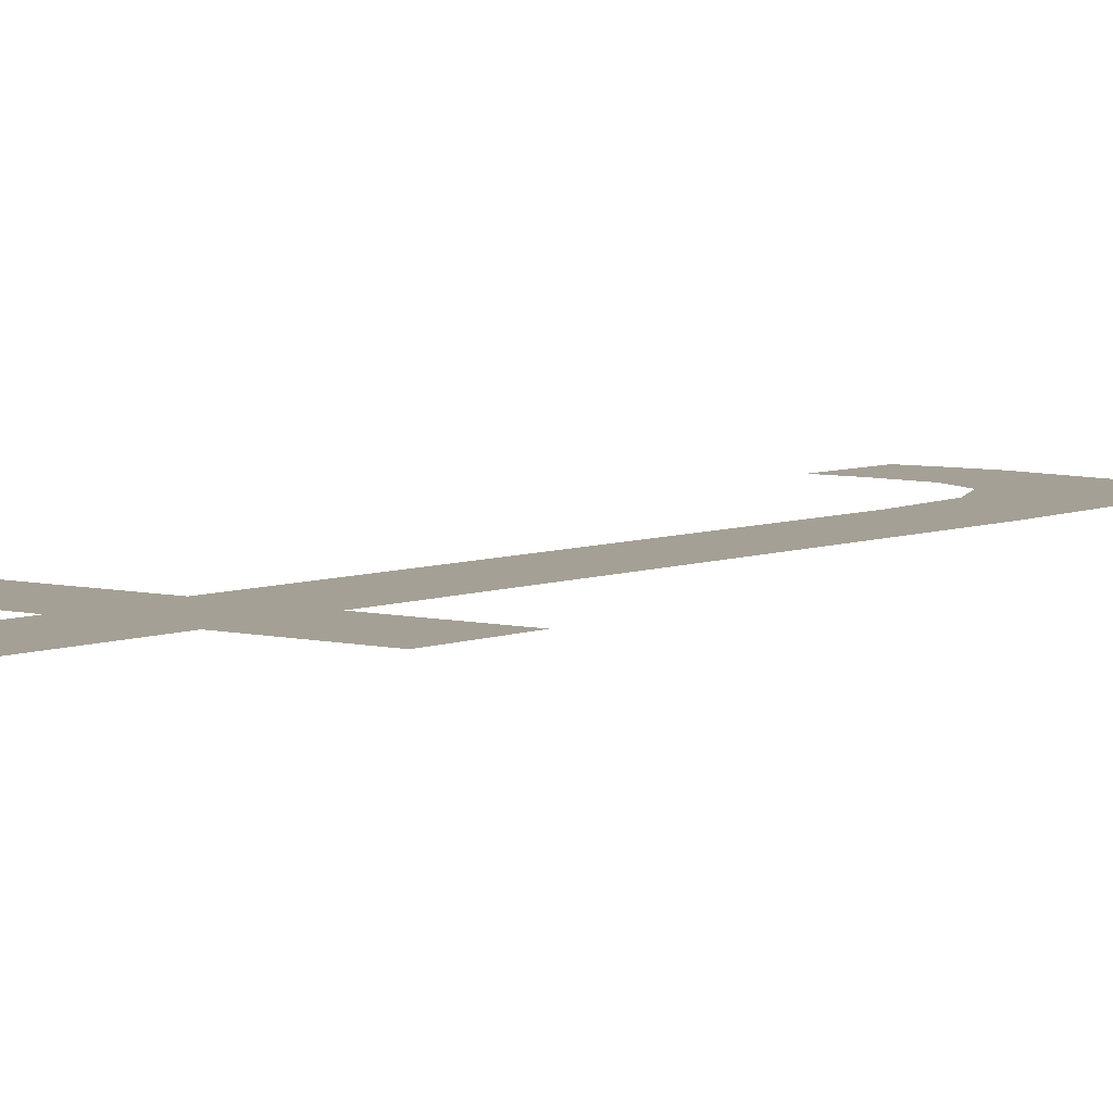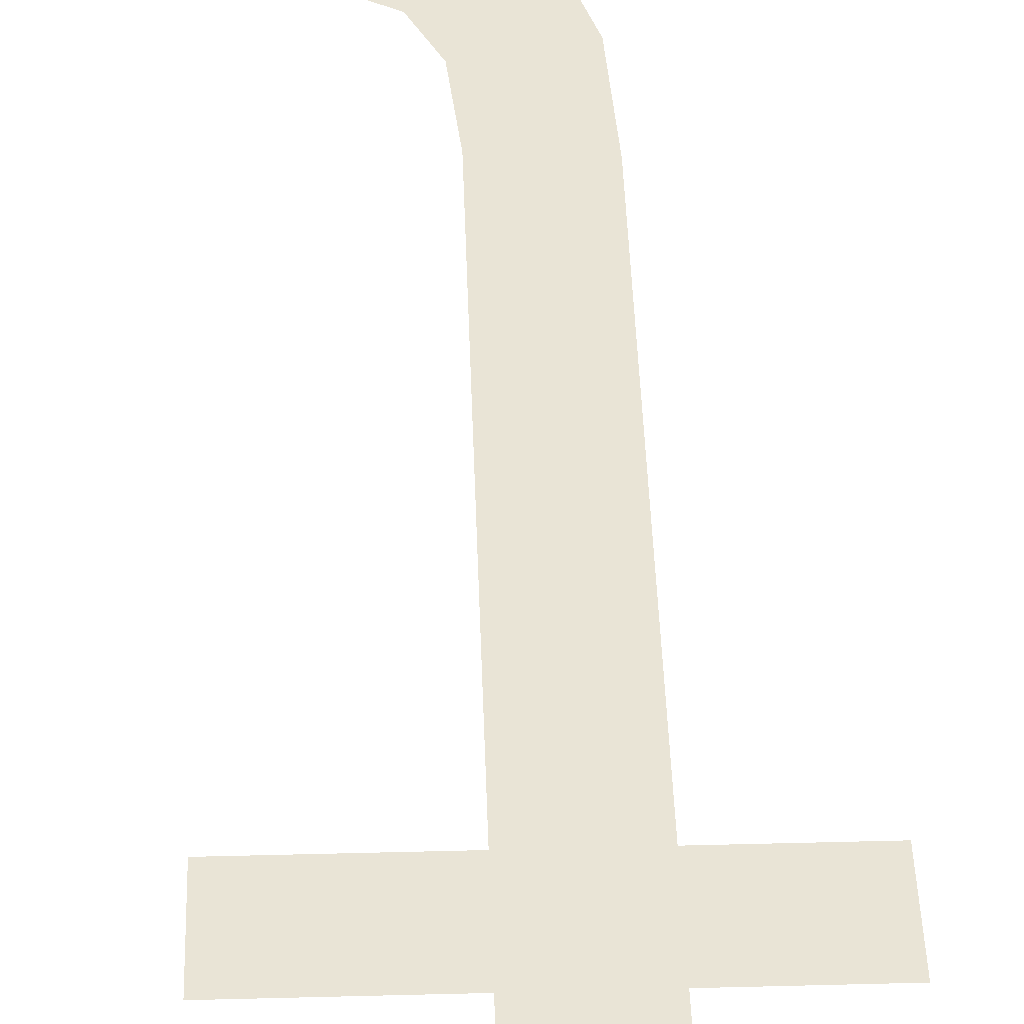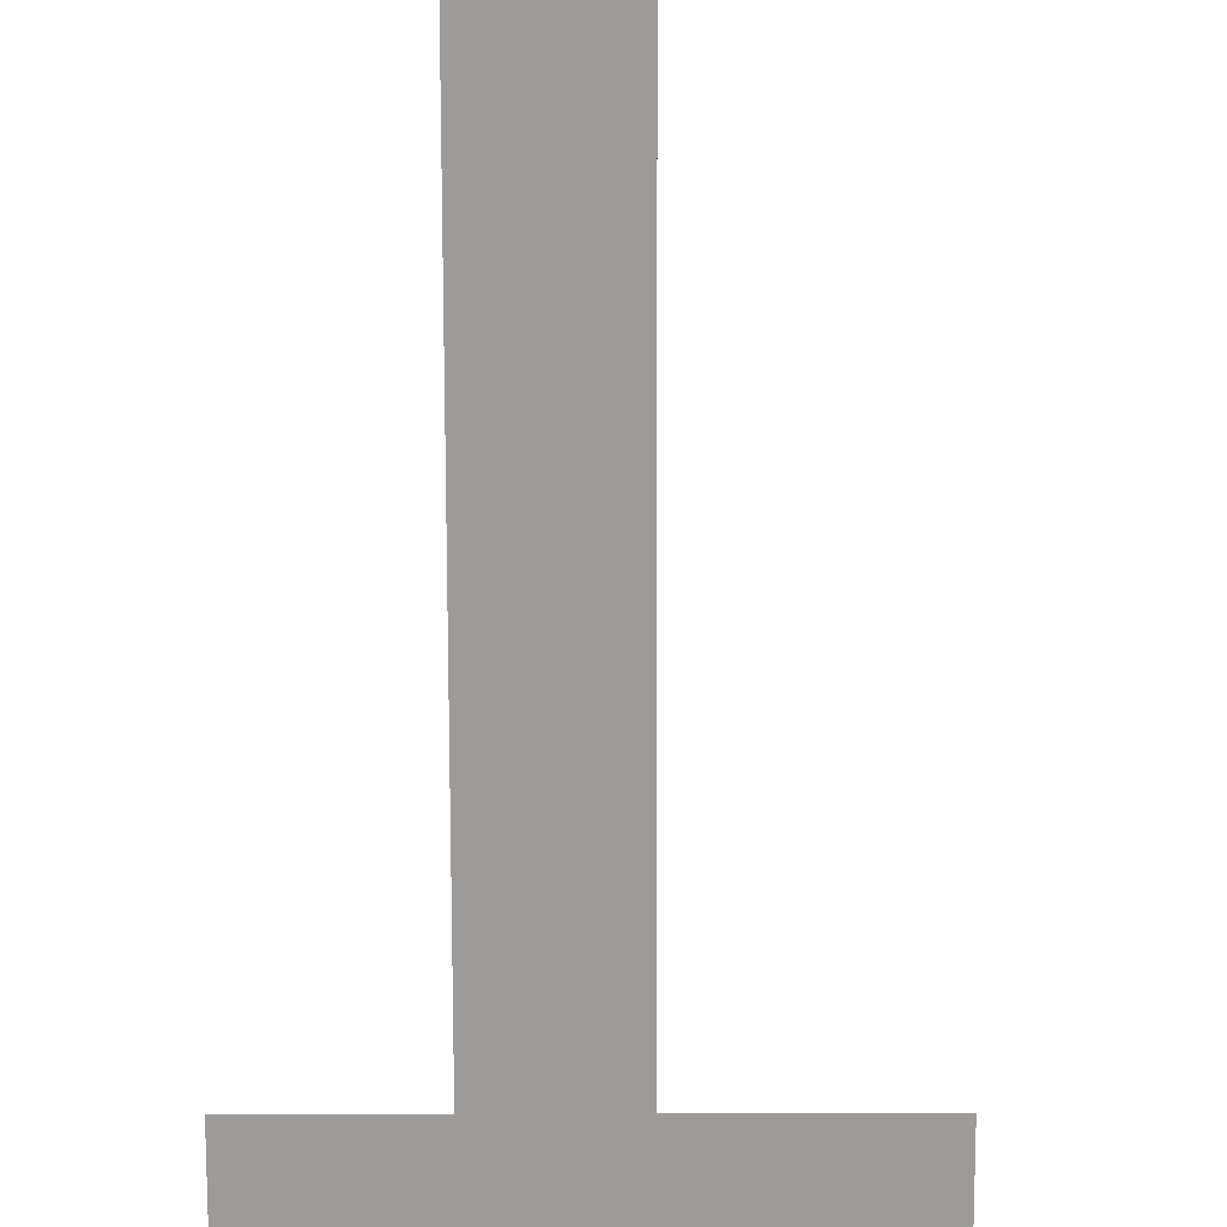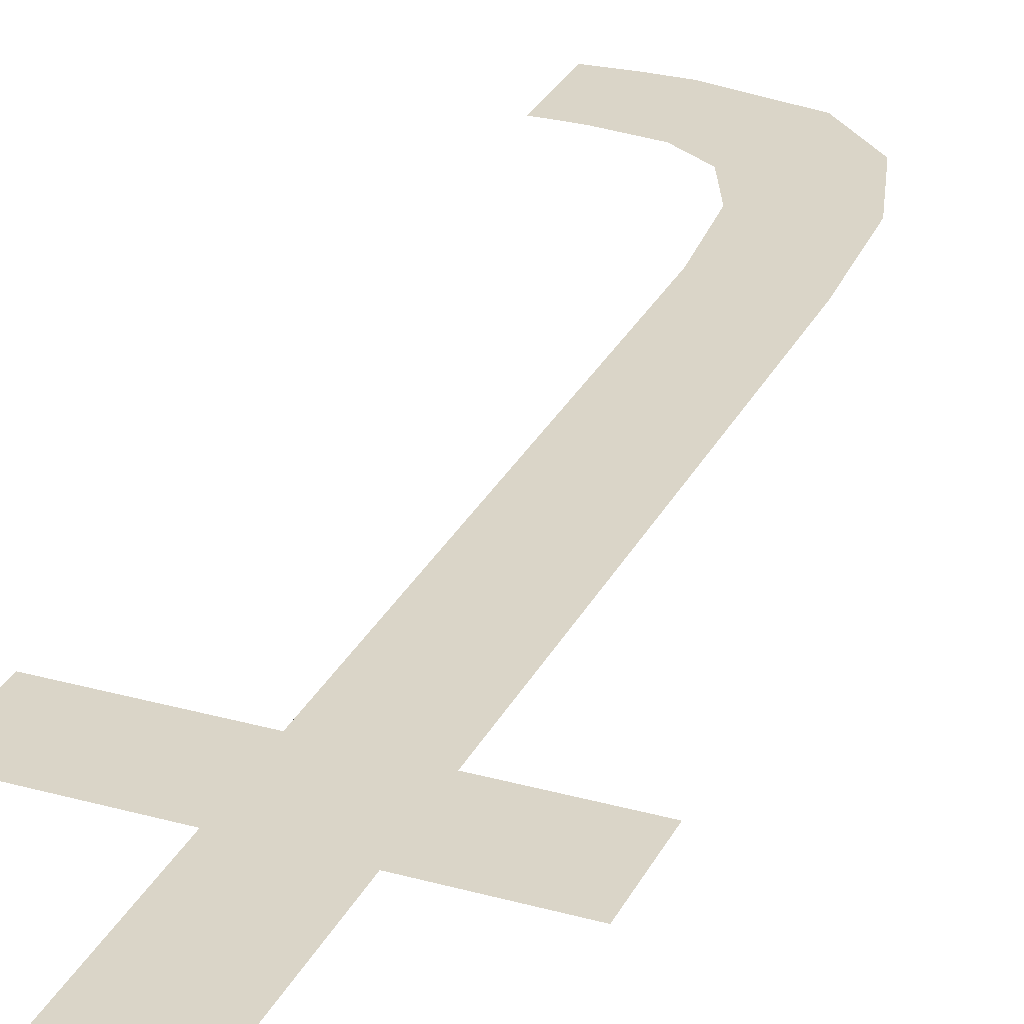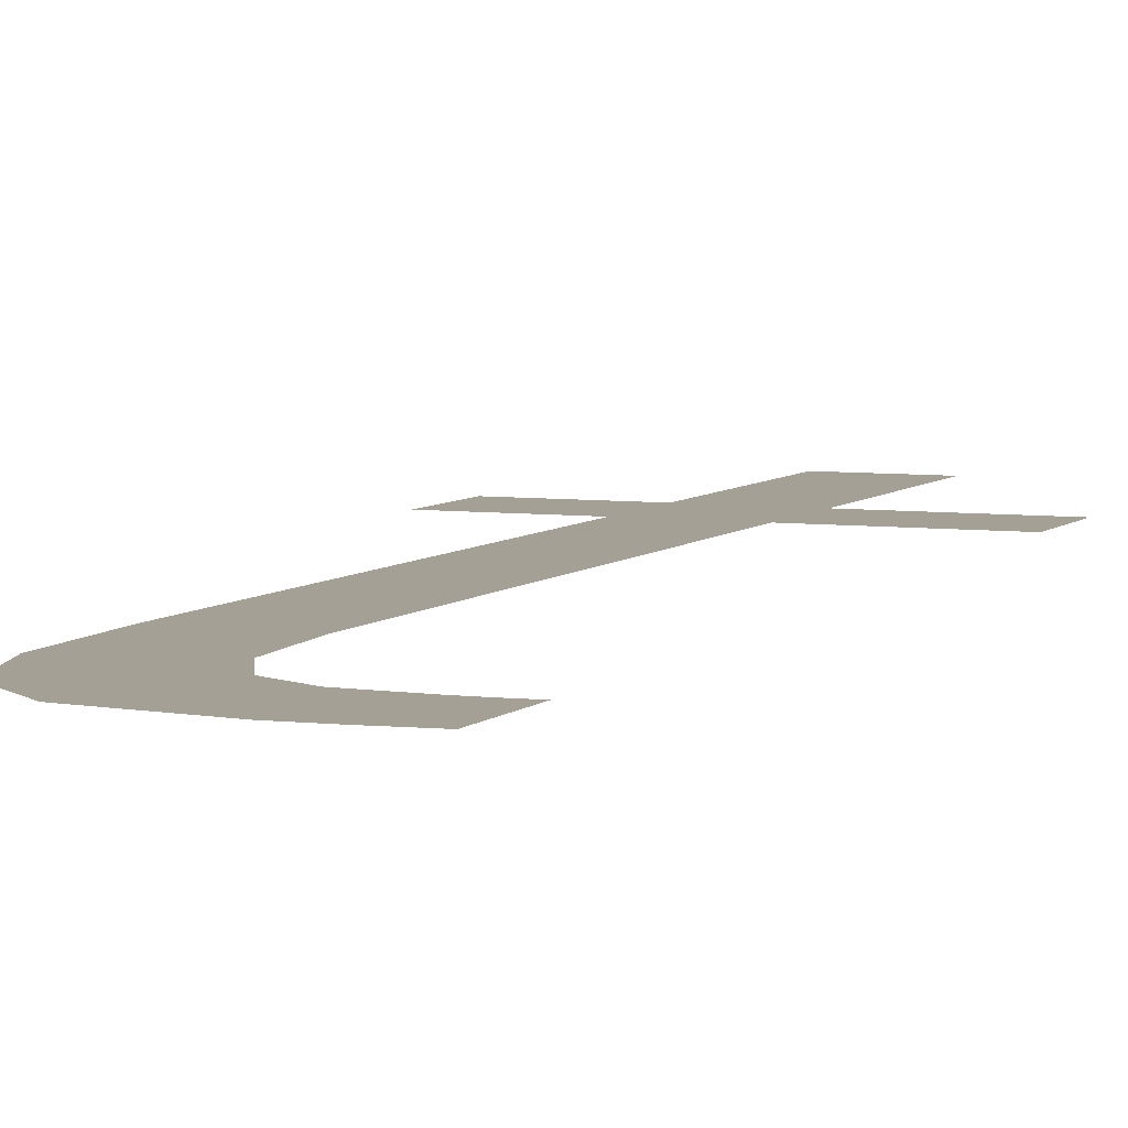
<metadata>
{"format":"obj","ext":"obj","renderer":"f3d","projection":"perspective","resolution":1024,"background":"white","views":[{"elev":5.7,"azim":-141.9,"up":"+Y"},{"elev":42.4,"azim":178.2,"up":"+Y"},{"elev":-69.7,"azim":0.1,"up":"+Y"},{"elev":29.2,"azim":-157.5,"up":"+Y"},{"elev":5.7,"azim":22.0,"up":"+Y"}]}
</metadata>
<code>
o mesh161/mesh161-geometry#mesh161-geometry
v 0.6675 -0.1558 -0.001368
v 0.6656 -0.1558 -0.000184
v 0.6656 -0.1558 -0.001368
v 0.6675 -0.1558 -0.000184
v 0.6656 -0.1558 0.006934
v 0.6656 -0.1558 -0.004372
v 0.6655 -0.1558 0.01005
v 0.6648 -0.1558 0.009406
v 0.6657 -0.1558 0.008067
v 0.6645 -0.1558 0.008333
v 0.666 -0.1558 0.008718
v 0.6644 -0.1558 0.006831
v 0.6668 -0.1558 0.01026
v 0.6644 -0.1558 -0.000184
v 0.6665 -0.1558 0.009014
v 0.6644 -0.1558 -0.001368
v 0.6672 -0.1558 0.00908
v 0.6644 -0.1558 -0.004372
v 0.663 -0.1558 -0.000184
v 0.6673 -0.1558 0.01025
v 0.663 -0.1558 -0.001368
v 0.6675 -0.1558 0.00908
v 0.6678 -0.1558 0.01021
v 0.6678 -0.1558 0.009066
f 1 2 3
f 2 1 4
f 3 2 1
f 4 1 2
f 5 3 2
f 2 3 5
f 5 6 3
f 3 6 5
f 7 6 5
f 5 6 7
f 8 6 7
f 7 6 8
f 7 5 9
f 9 5 7
f 10 6 8
f 8 6 10
f 7 9 11
f 11 9 7
f 12 6 10
f 10 6 12
f 7 11 13
f 13 11 7
f 14 6 12
f 12 6 14
f 13 11 15
f 15 11 13
f 16 6 14
f 14 6 16
f 13 15 17
f 17 15 13
f 6 16 18
f 18 16 6
f 19 16 14
f 14 16 19
f 13 17 20
f 20 17 13
f 16 19 21
f 21 19 16
f 20 17 22
f 22 17 20
f 20 22 23
f 23 22 20
f 23 22 24
f 24 22 23

</code>
